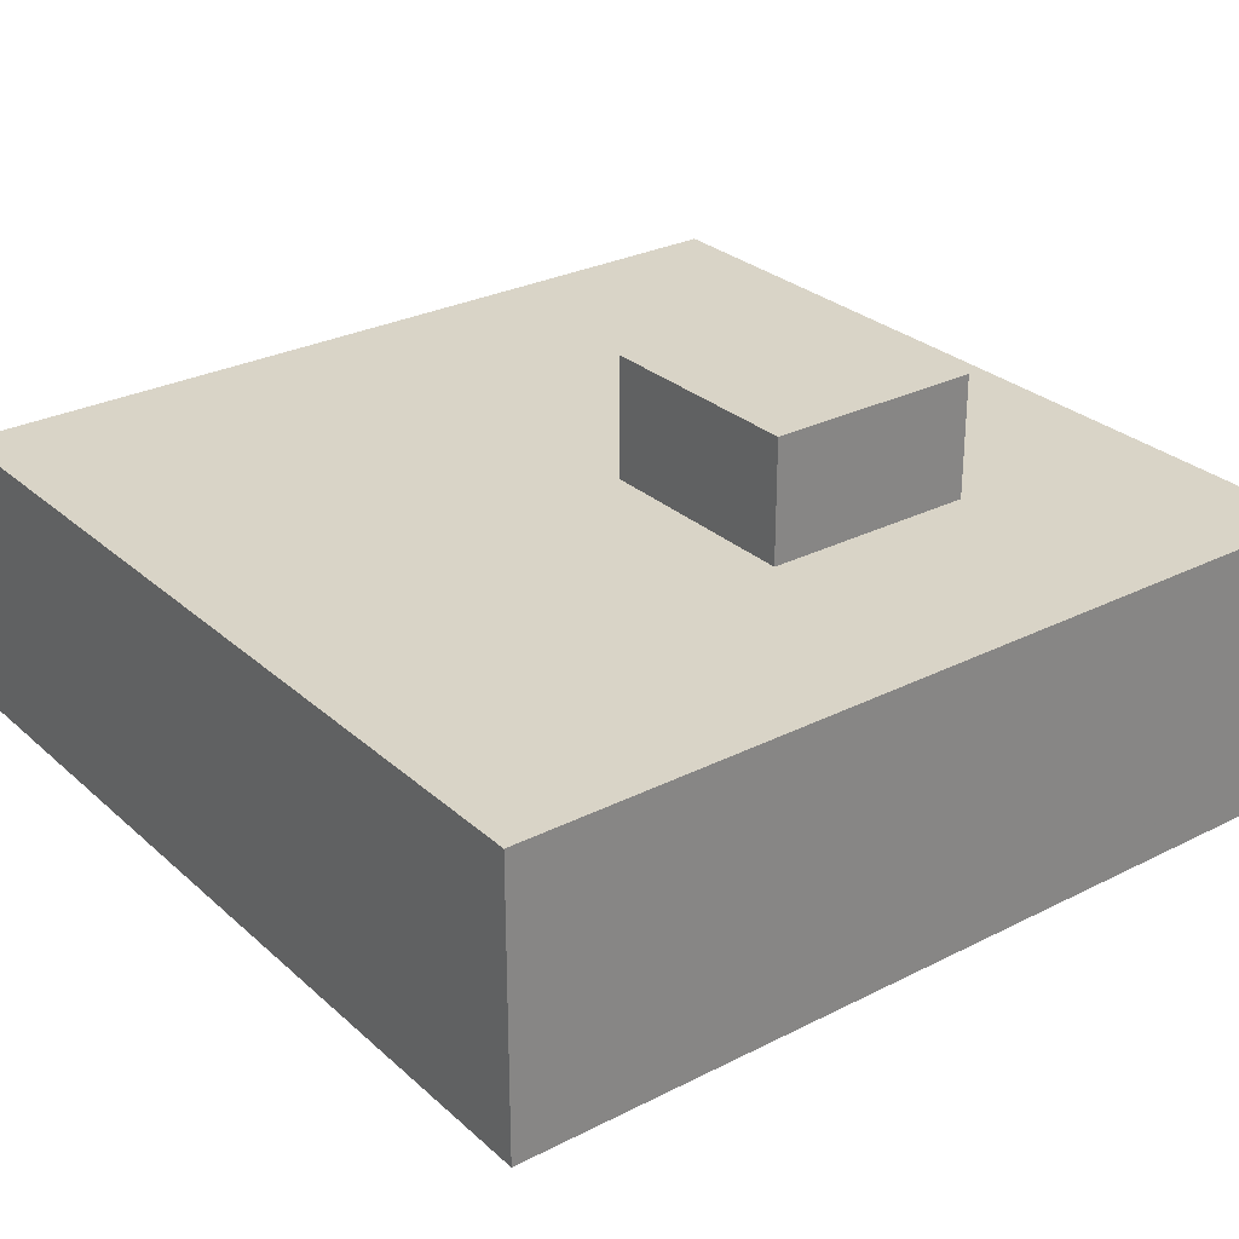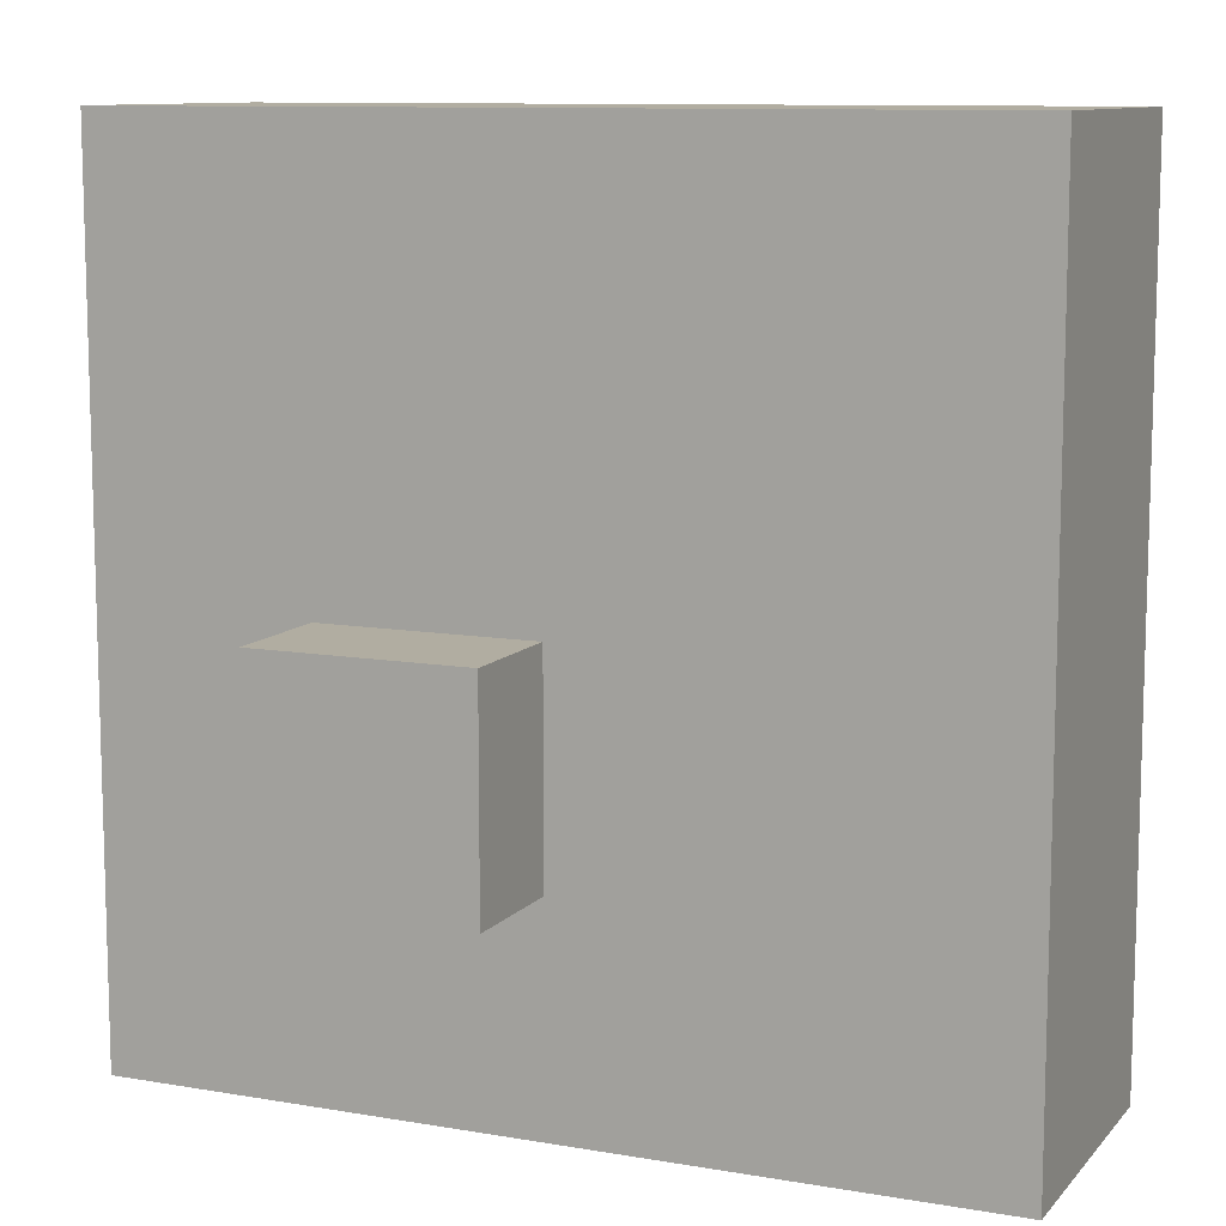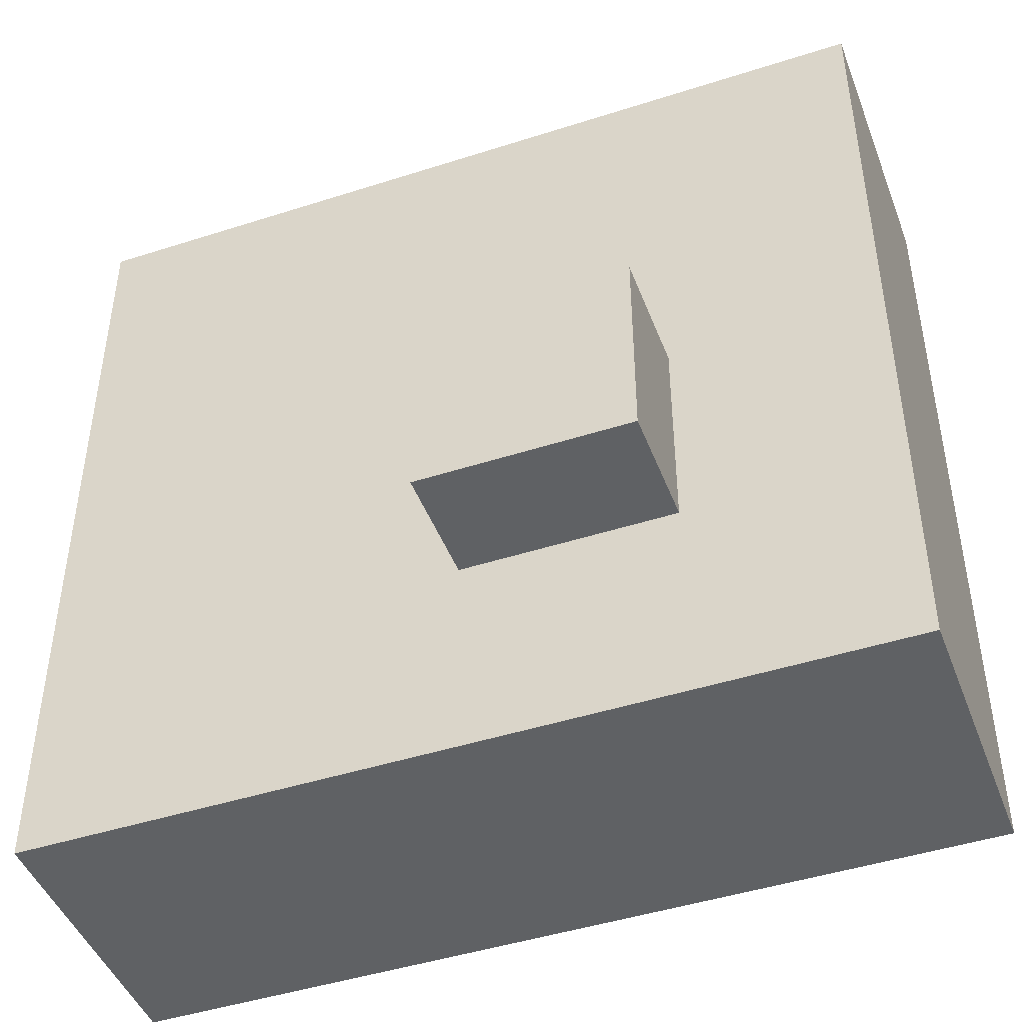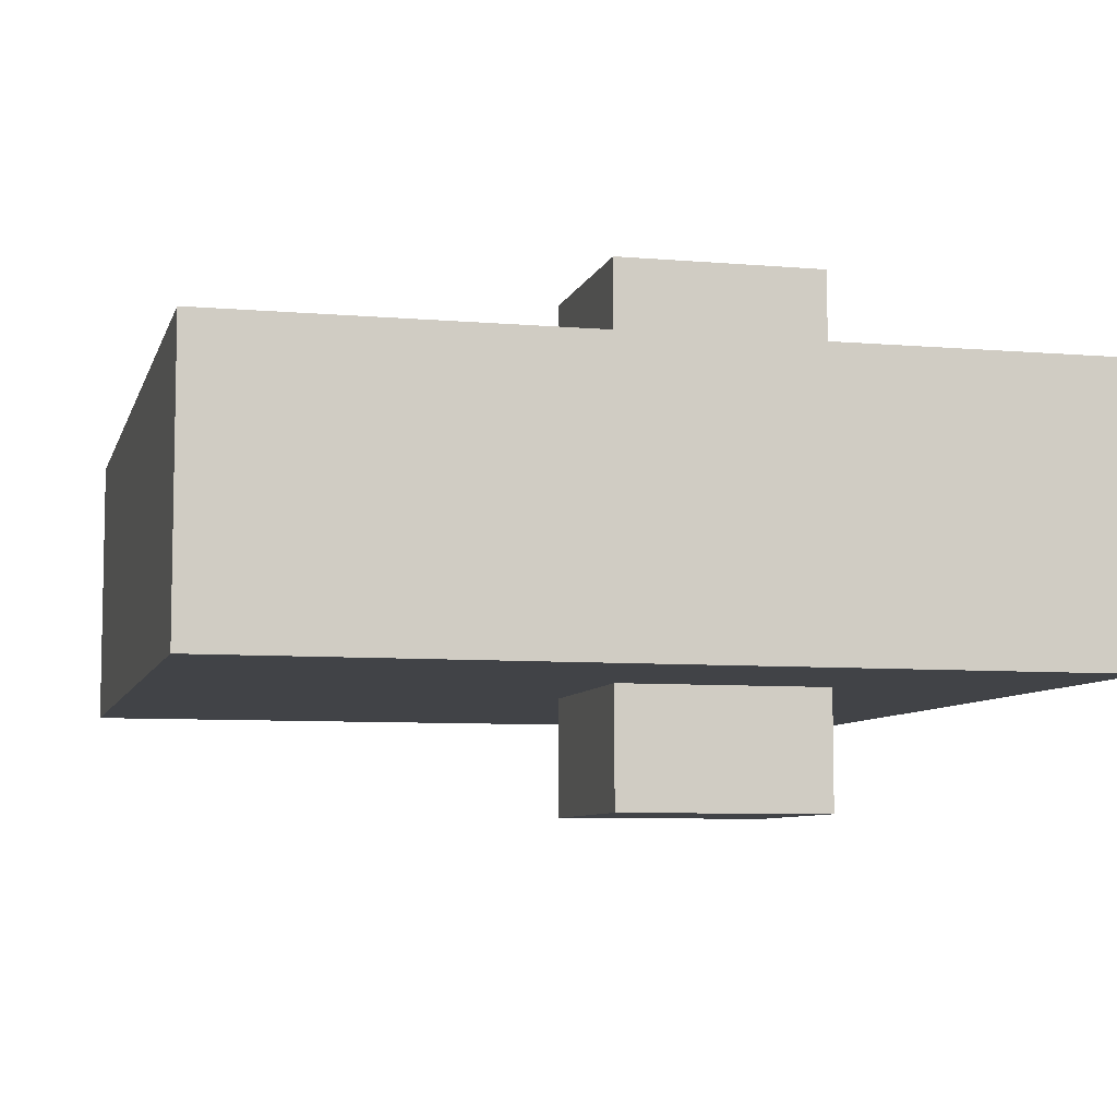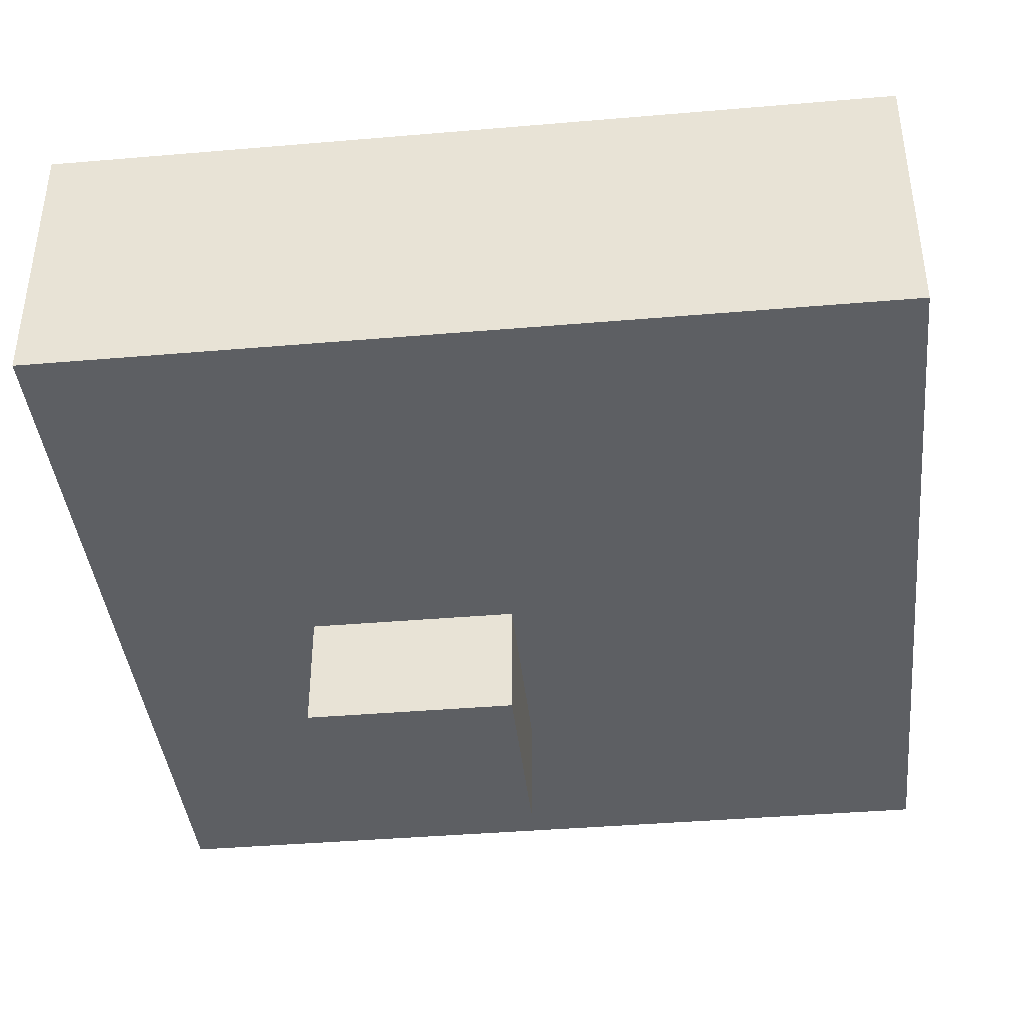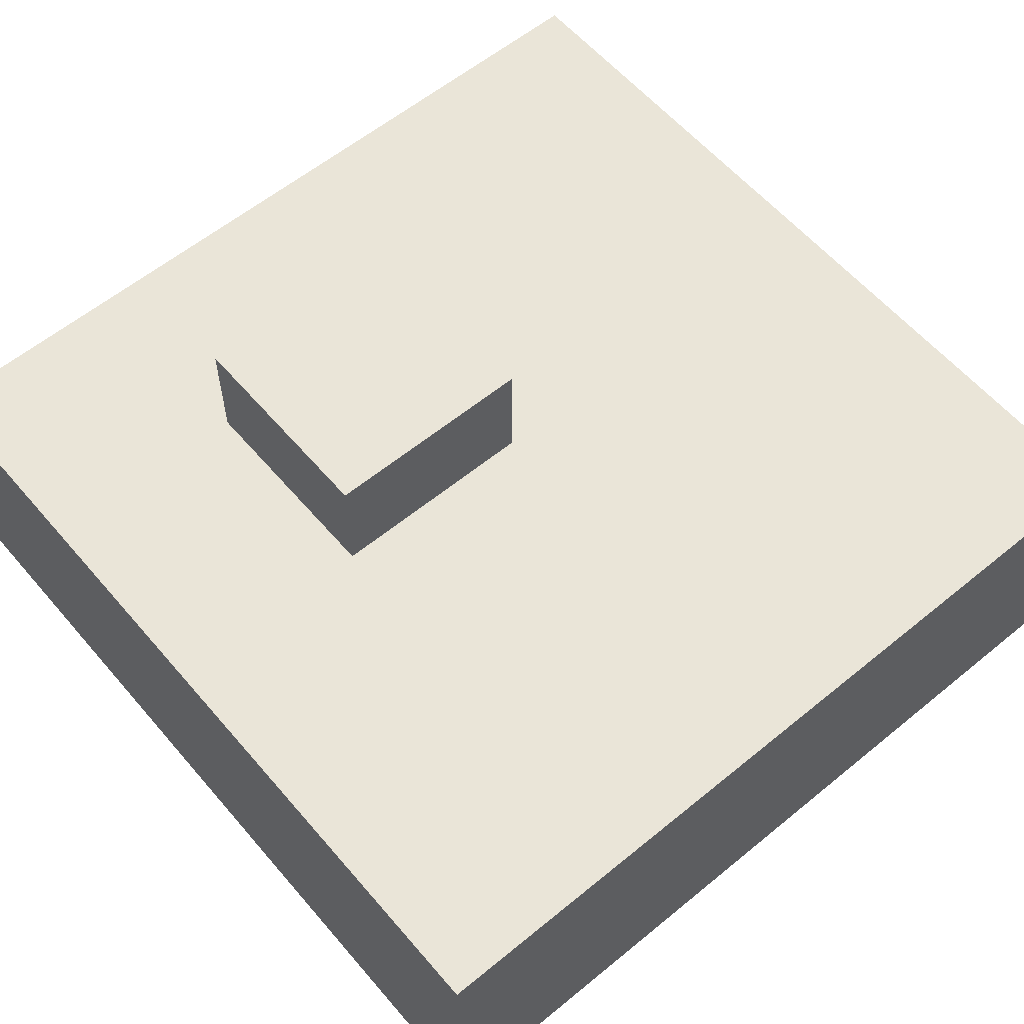
<metadata>
{"format":"obj","ext":"obj","renderer":"f3d","projection":"perspective","resolution":1024,"background":"white","views":[{"elev":28.5,"azim":-37.3,"up":"+Z"},{"elev":10.3,"azim":-156.4,"up":"+Y"},{"elev":-45.7,"azim":20.3,"up":"+Y"},{"elev":-7.2,"azim":-14.0,"up":"+Z"},{"elev":-40.3,"azim":-174.0,"up":"+Z"},{"elev":59.1,"azim":139.8,"up":"+Z"}]}
</metadata>
<code>
v -0.5 -0.5 0.1665
v -0.5 0.5 0.1665
v -0.5 -0.5 -0.1665
v -0.5 0.5 -0.1665
v 0.5 -0.5 0.1665
v 0.5 0.5 0.1665
v 0.5 -0.5 -0.1665
v 0.5 0.5 -0.1665
v -0.5 -0.25 0.1665
v -0.5 0 0.1665
v -0.5 0.25 0.1665
v 0.5 0.25 0.1665
v 0.5 0 0.1665
v 0.5 -0.25 0.1665
v -0.25 -0.5 0.1665
v 0 -0.5 0.1665
v 0.25 -0.5 0.1665
v 0.25 0.5 0.1665
v 0 0.5 0.1665
v -0.25 0.5 0.1665
v 0.25 -0.25 0.1665
v 0 -0.25 0.1665
v -0.25 -0.25 0.1665
v 0.25 0 0.1665
v 0 0 0.1665
v -0.25 0 0.1665
v 0.25 0.25 0.1665
v 0 0.25 0.1665
v -0.25 0.25 0.1665
v -0.5 0.25 -0.1665
v -0.5 0 -0.1665
v -0.5 -0.25 -0.1665
v 0.25 -0.5 -0.1665
v 0 -0.5 -0.1665
v -0.25 -0.5 -0.1665
v -0.25 0.5 -0.1665
v 0 0.5 -0.1665
v 0.25 0.5 -0.1665
v 0.5 0.25 -0.1665
v 0.5 0 -0.1665
v 0.5 -0.25 -0.1665
v -0.25 -0.25 -0.1665
v 0 -0.25 -0.1665
v 0.25 -0.25 -0.1665
v -0.25 0 -0.1665
v 0 0 -0.1665
v 0.25 0 -0.1665
v -0.25 0.25 -0.1665
v 0 0.25 -0.1665
v 0.25 0.25 -0.1665
v 0.25 -0.25 0.3062
v 0 -0.25 0.3062
v 0.25 0 0.3062
v 0 0 0.3062
v 0 -0.25 -0.3062
v 0.25 -0.25 -0.3062
v 0 0 -0.3062
v 0.25 0 -0.3062
f 11 4 30
f 38 39 50
f 39 6 12
f 20 11 29
f 33 5 17
f 36 2 20
f 23 1 15
f 26 9 23
f 29 10 26
f 14 17 5
f 21 16 17
f 22 15 16
f 13 21 14
f 25 53 24
f 25 23 22
f 12 24 13
f 27 25 24
f 28 26 25
f 6 27 12
f 18 28 27
f 19 29 28
f 44 7 33
f 47 41 44
f 50 40 47
f 32 35 3
f 42 34 35
f 43 33 34
f 31 42 32
f 45 43 42
f 43 56 44
f 30 45 31
f 48 46 45
f 49 47 46
f 4 48 30
f 36 49 48
f 37 50 49
f 53 52 51
f 57 56 55
f 24 51 21
f 21 52 22
f 44 58 47
f 22 54 25
f 47 57 46
f 46 55 43
f 3 1 9
f 10 11 30
f 11 2 4
f 3 9 32
f 9 10 32
f 30 31 10
f 31 32 10
f 38 8 39
f 5 7 41
f 40 39 12
f 39 8 6
f 5 41 14
f 41 40 14
f 12 13 40
f 13 14 40
f 20 2 11
f 1 3 35
f 34 33 17
f 33 7 5
f 1 35 15
f 35 34 15
f 17 16 34
f 16 15 34
f 6 8 38
f 37 36 20
f 36 4 2
f 6 38 18
f 38 37 18
f 20 19 37
f 19 18 37
f 23 9 1
f 26 10 9
f 29 11 10
f 14 21 17
f 21 22 16
f 22 23 15
f 13 24 21
f 25 54 53
f 25 26 23
f 12 27 24
f 27 28 25
f 28 29 26
f 6 18 27
f 18 19 28
f 19 20 29
f 44 41 7
f 47 40 41
f 50 39 40
f 32 42 35
f 42 43 34
f 43 44 33
f 31 45 42
f 45 46 43
f 43 55 56
f 30 48 45
f 48 49 46
f 49 50 47
f 4 36 48
f 36 37 49
f 37 38 50
f 53 54 52
f 57 58 56
f 24 53 51
f 21 51 52
f 44 56 58
f 22 52 54
f 47 58 57
f 46 57 55

</code>
